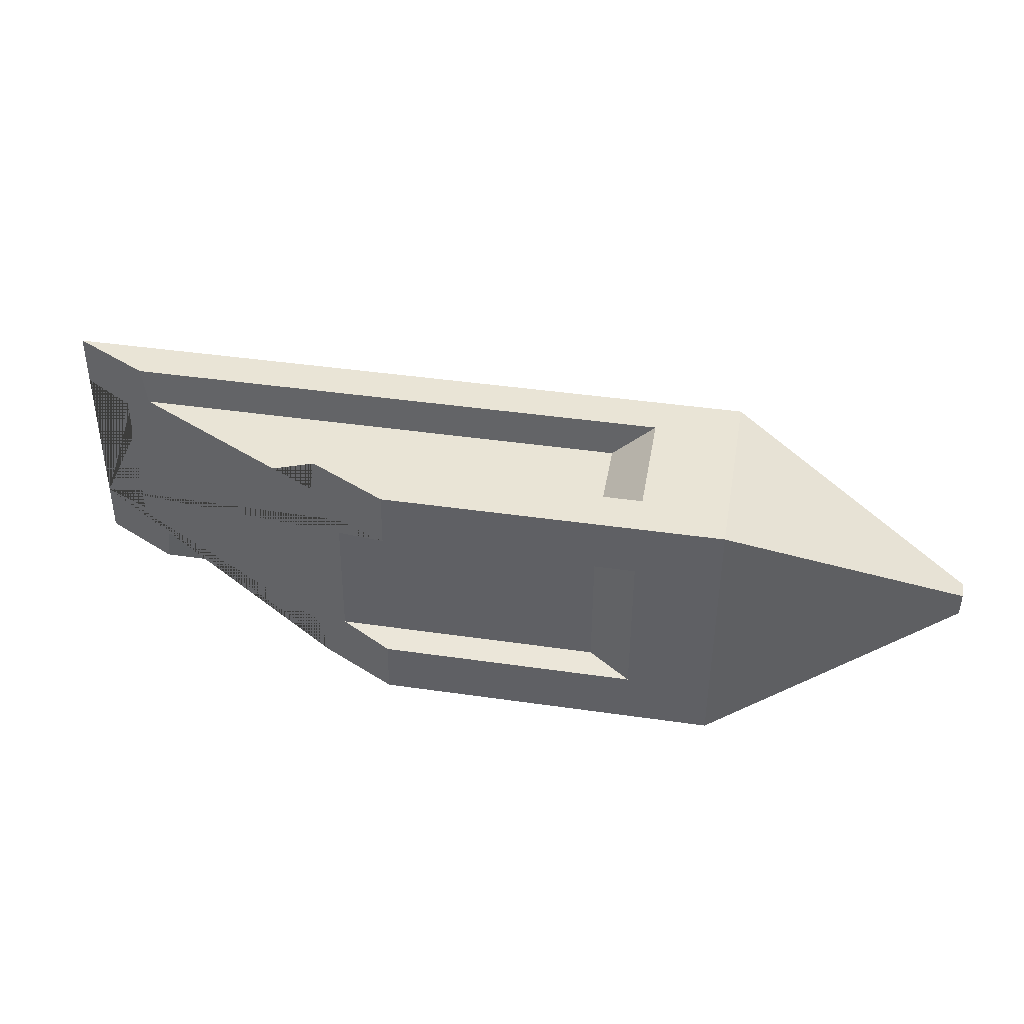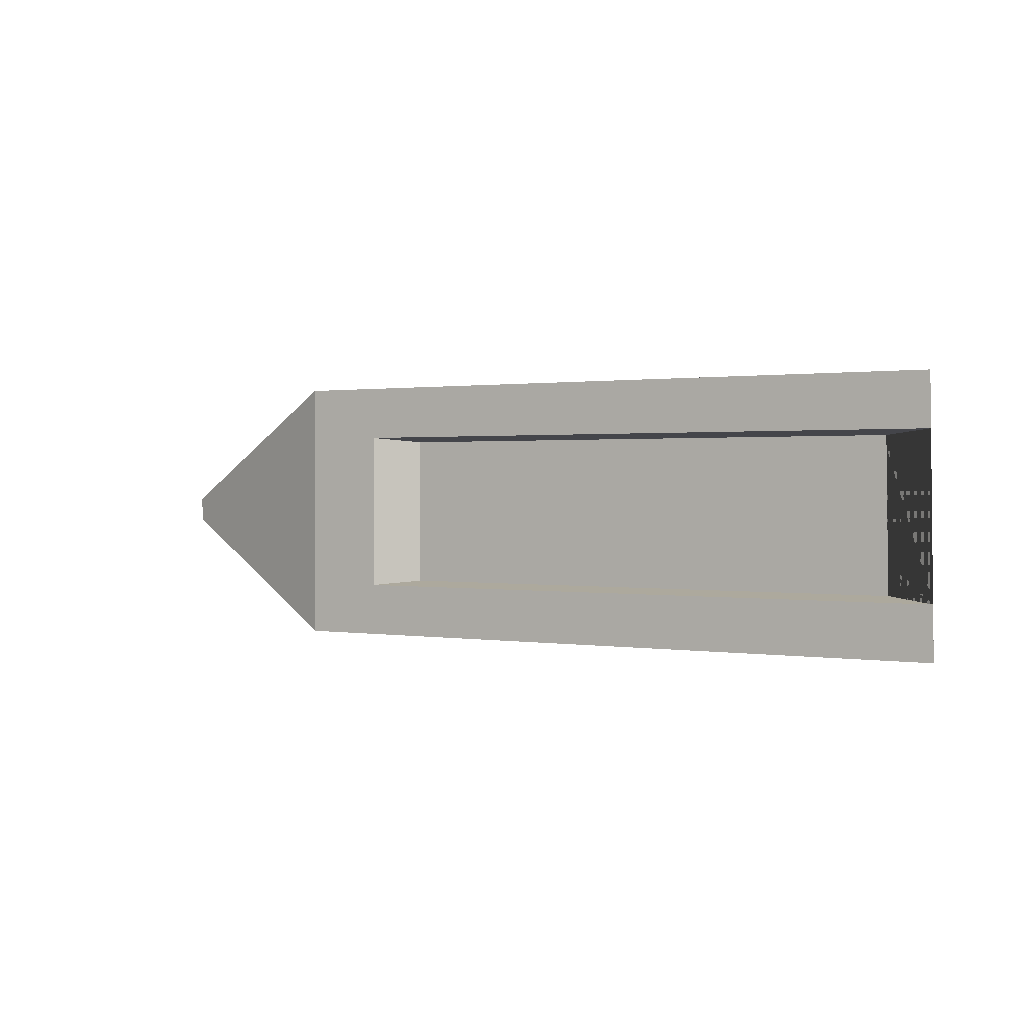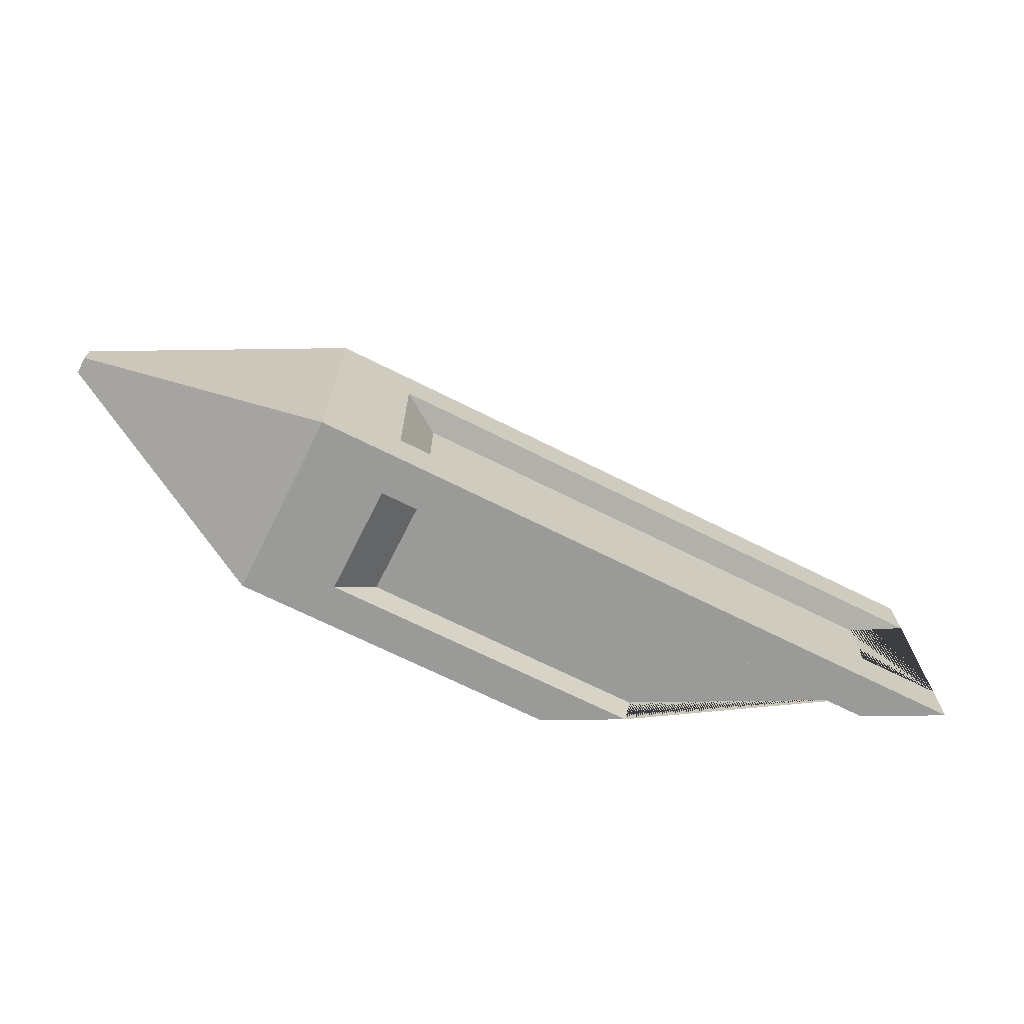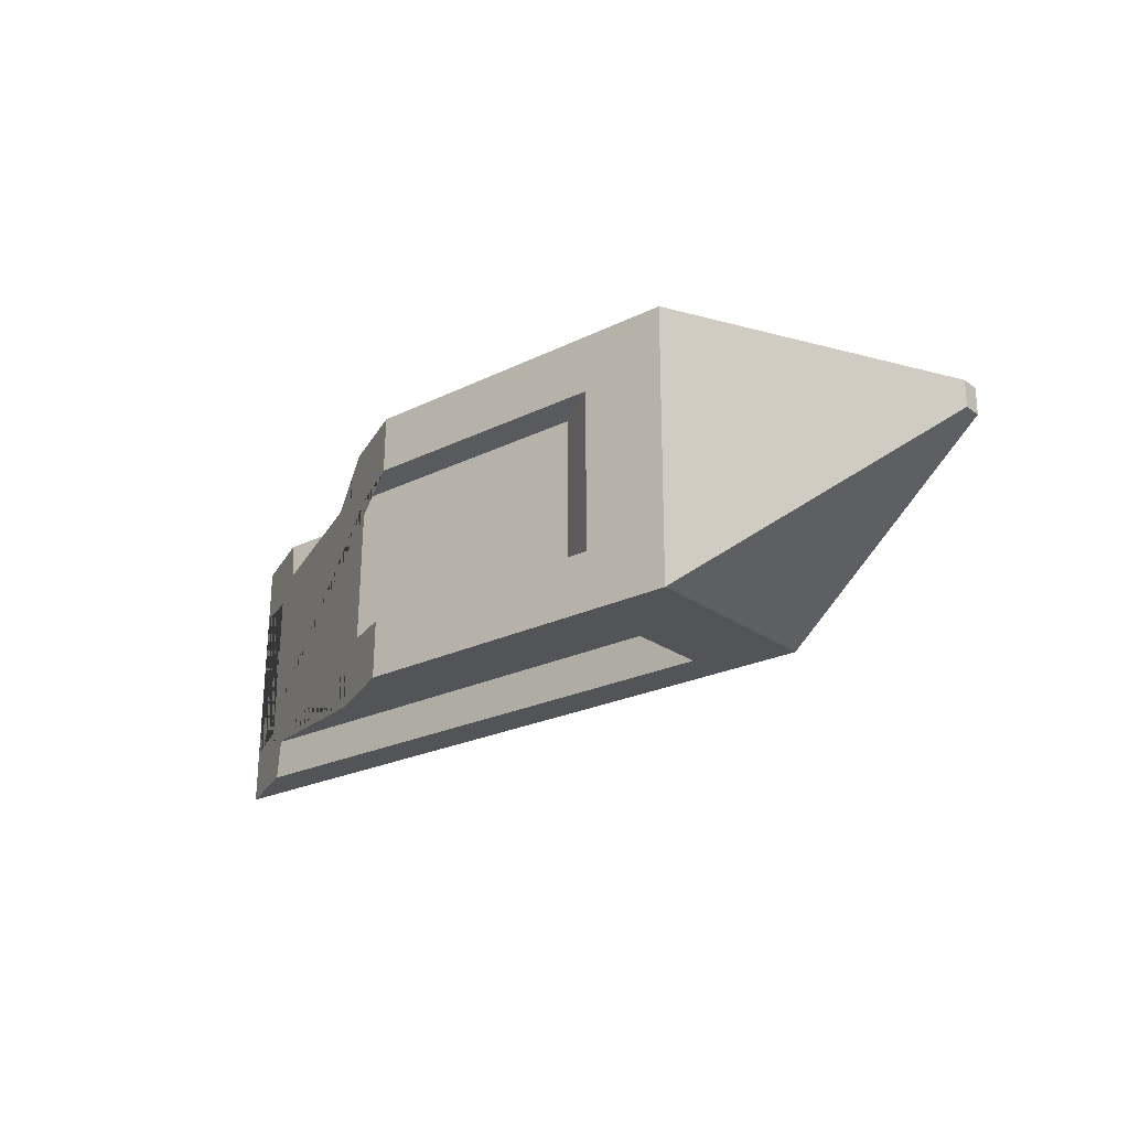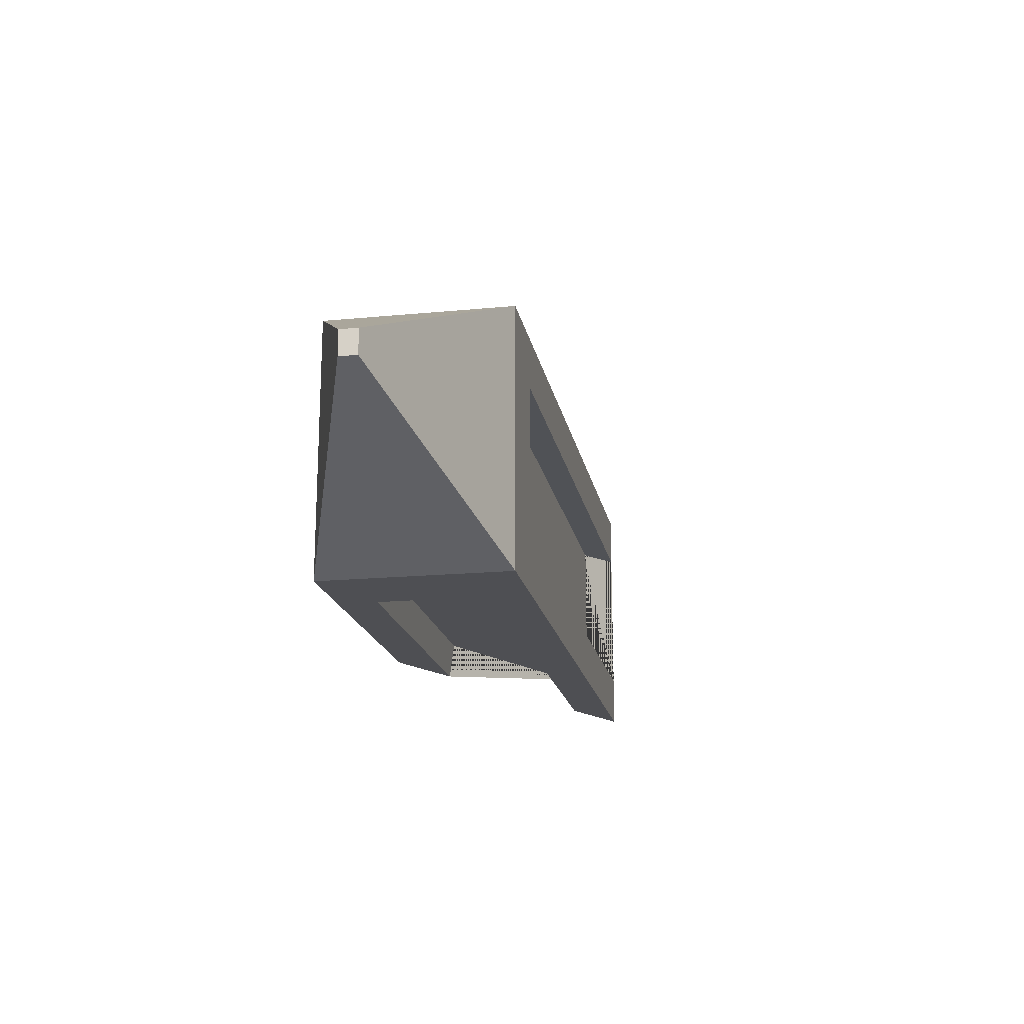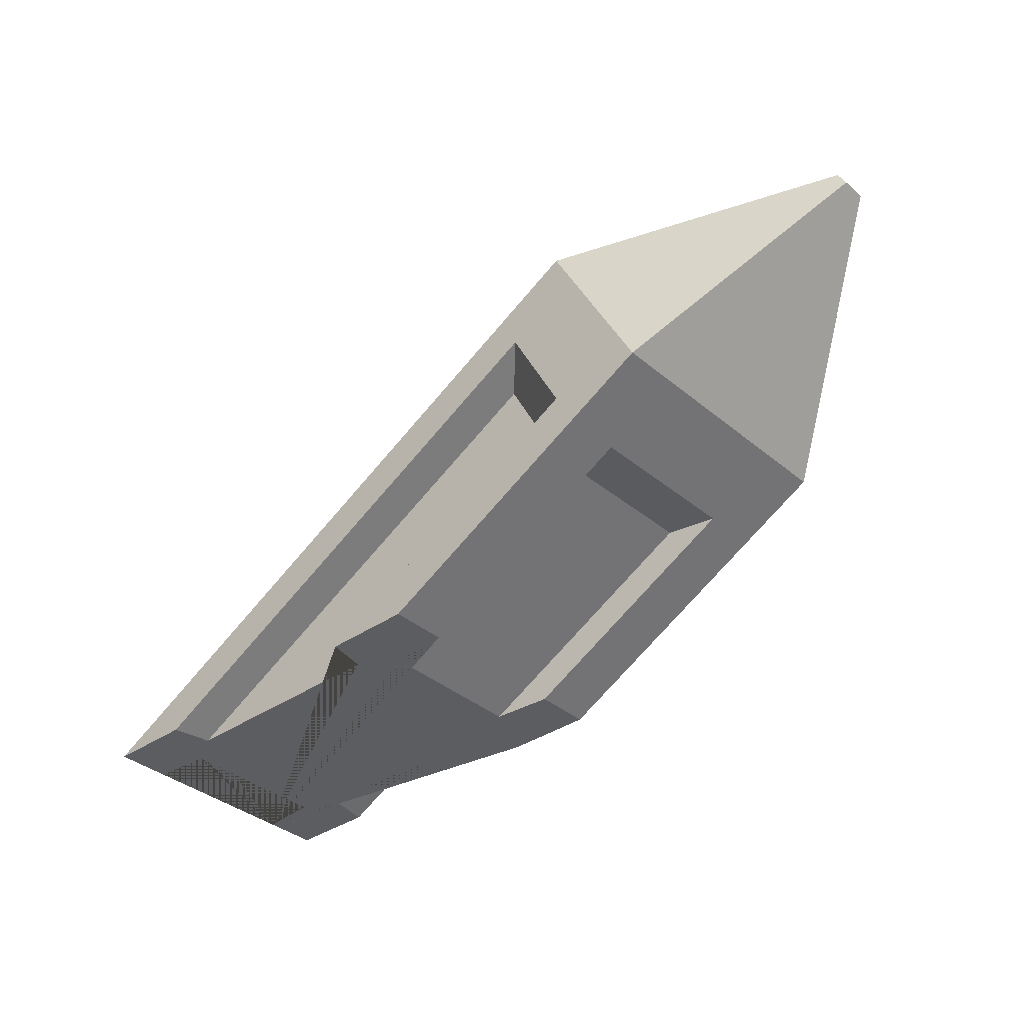
<metadata>
{"format":"obj","ext":"obj","renderer":"f3d","projection":"perspective","resolution":1024,"background":"white","views":[{"elev":42.5,"azim":37.3,"up":"+Z"},{"elev":0.8,"azim":-120.9,"up":"+Z"},{"elev":-69.2,"azim":-179.2,"up":"+Z"},{"elev":-23.6,"azim":67.1,"up":"+Z"},{"elev":-18.1,"azim":128.0,"up":"+Z"},{"elev":-35.8,"azim":42.6,"up":"+Y"}]}
</metadata>
<code>
o Obelisk_02
v 4.273 1.344 0.9182
v 4.737 0.4252 0.9062
v 4.361 1.148 -0.2208
v 4.737 0.4252 0.07592
v 6.014 1.723 0.5562
v 6.058 1.64 0.5562
v 6.014 1.723 0.426
v 6.058 1.64 0.426
v 4.638 0.6154 1.203
v 4.638 0.6154 -0.2208
v 5.13 0.6296 -0.2208
v 4.273 1.344 0.06392
v 4.655 1.542 -0.2208
v 4.361 1.148 1.203
v 4.655 1.542 1.203
v 5.13 0.6296 1.203
v 4.169 1.028 1.003
v 4.429 0.5265 1.003
v 4.47 0.4489 0.8819
v 4.47 0.4489 0.1003
v 4.429 0.5265 -0.02084
v 4.169 1.028 -0.02084
v 4.139 1.111 0.08897
v 4.139 1.111 0.8932
v 3.553 -0.1916 0.9062
v 3.239 -0.1917 0.8819
v 3.073 -0.1995 -0.2208
v 3.037 -0.1981 -0.02084
v 1.792 -0.1895 1.203
v 1.828 -0.1909 1.003
v 3.541 -0.1974 0.07592
v 3.537 -0.1995 -0.2208
v 3.557 -0.1895 1.203
v 1.773 -0.1995 -0.2208
v 1.309 -0.1995 -0.2208
v 1.324 -0.1915 0.9182
v 1.328 -0.1895 1.203
v 1.312 -0.1975 0.06392
v 3.092 -0.1895 1.203
v 3.051 -0.1909 1.003
v 3.229 -0.1973 0.1003
v 1.814 -0.1981 -0.02084
v 1.637 -0.1917 0.8932
v 1.626 -0.1973 0.08897
f 19 2 25 26
f 16 11 8 6
f 28 21 10 27
f 30 17 14 29
f 5 6 8 7
f 13 15 5 7
f 11 13 7 8
f 15 16 6 5
f 2 4 11 16
f 32 11 4 31
f 25 2 16 33
f 10 3 13 11
f 10 11 32 27
f 13 3 34 35
f 12 1 15 13
f 1 36 37 15
f 12 13 35 38
f 14 9 16 15
f 33 16 9 39
f 29 14 15 37
f 9 14 17 18
f 18 40 39 9
f 4 2 19 20
f 31 4 20 41
f 34 3 22 42
f 3 10 21 22
f 44 23 12 38
f 1 12 23 24
f 1 24 43 36
f 38 35 34 42 28 27 32 31 41 26 25 33 39 40 30 29 37 36 43 44
f 40 18 17 30
f 41 20 19 26
f 22 21 28 42
f 43 24 23 44

</code>
